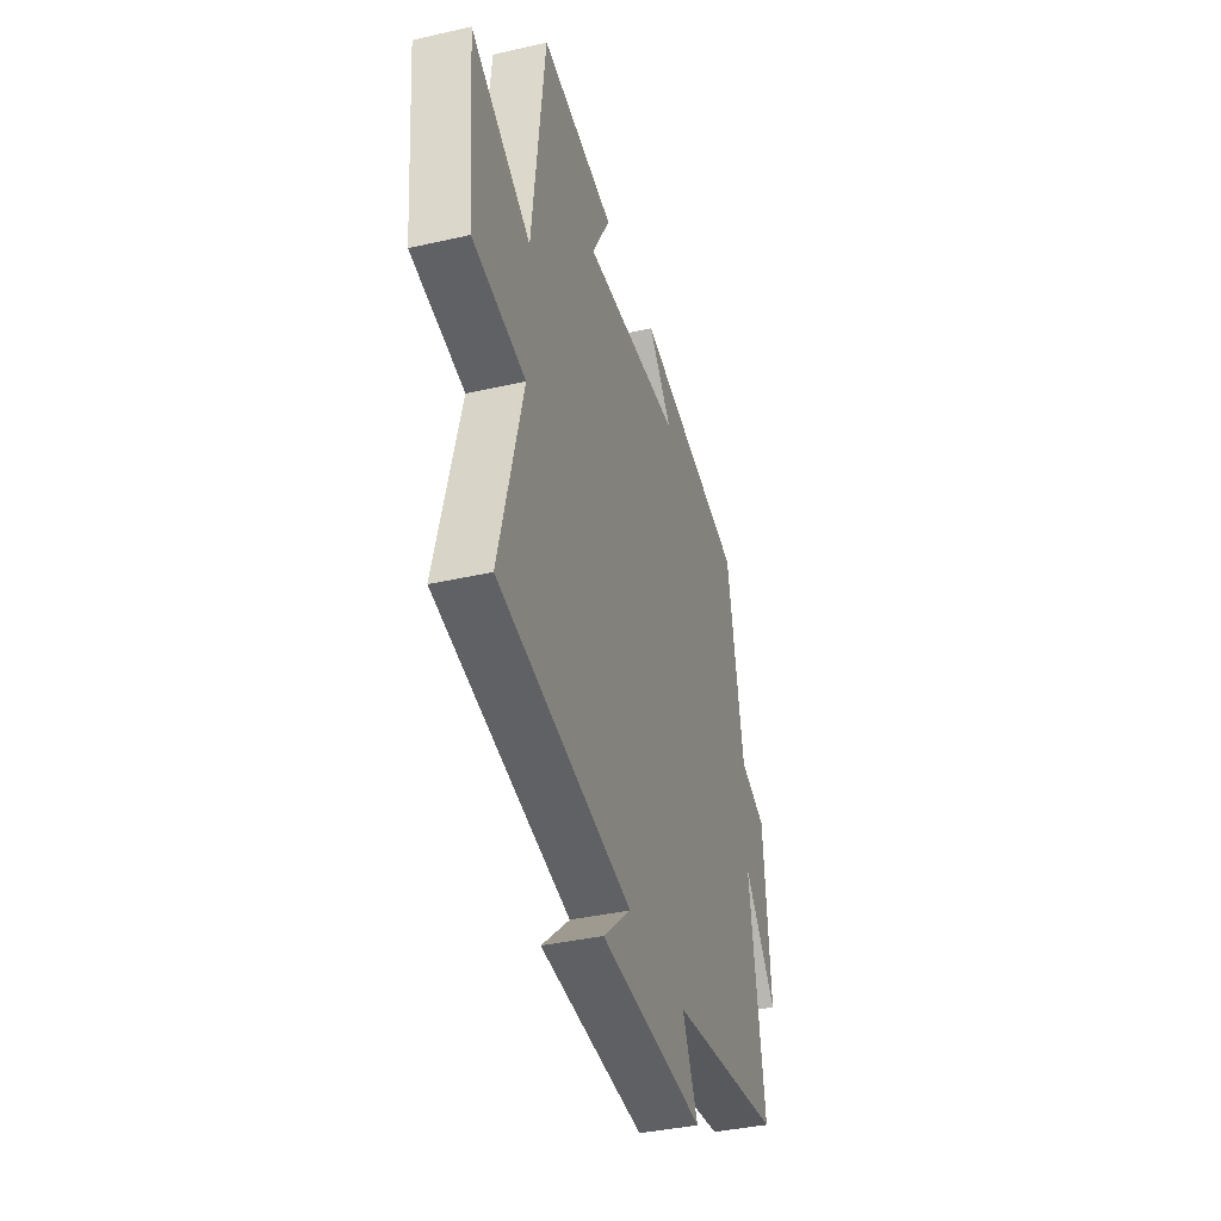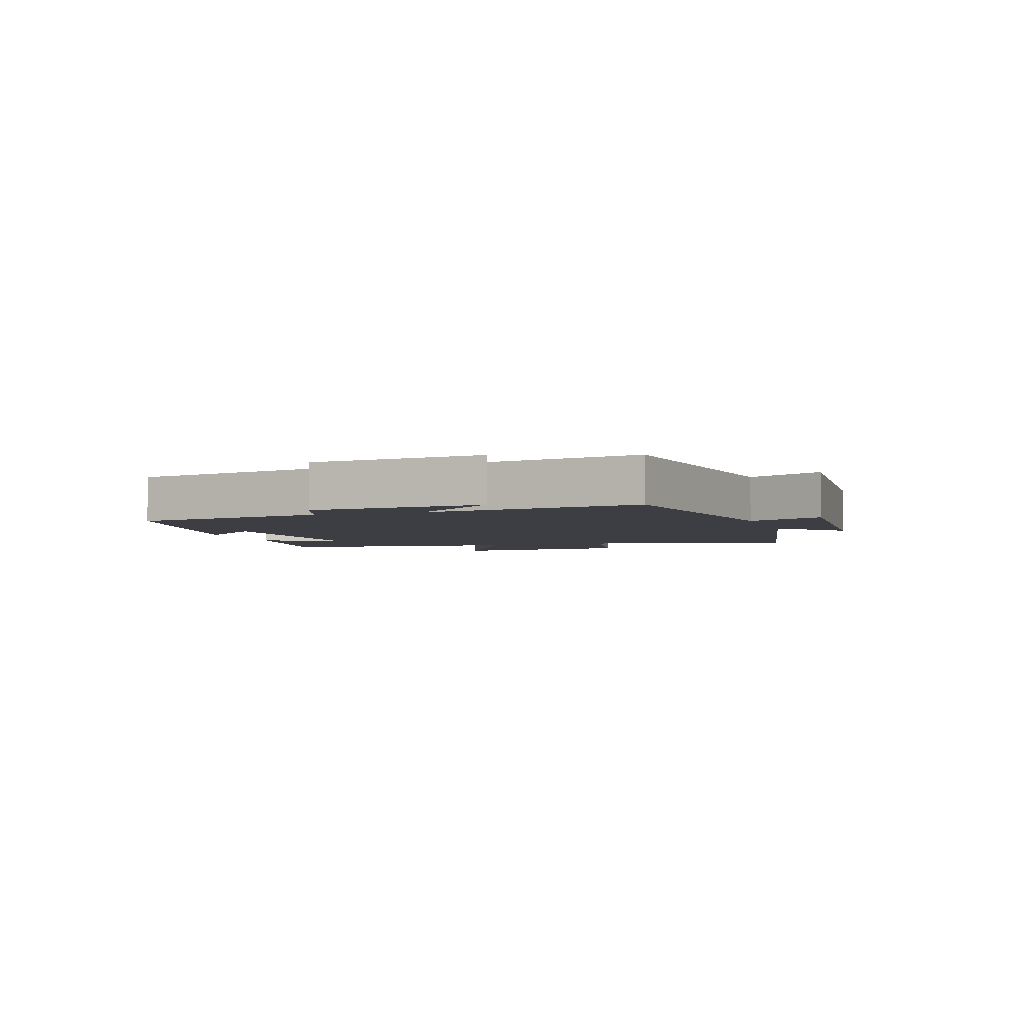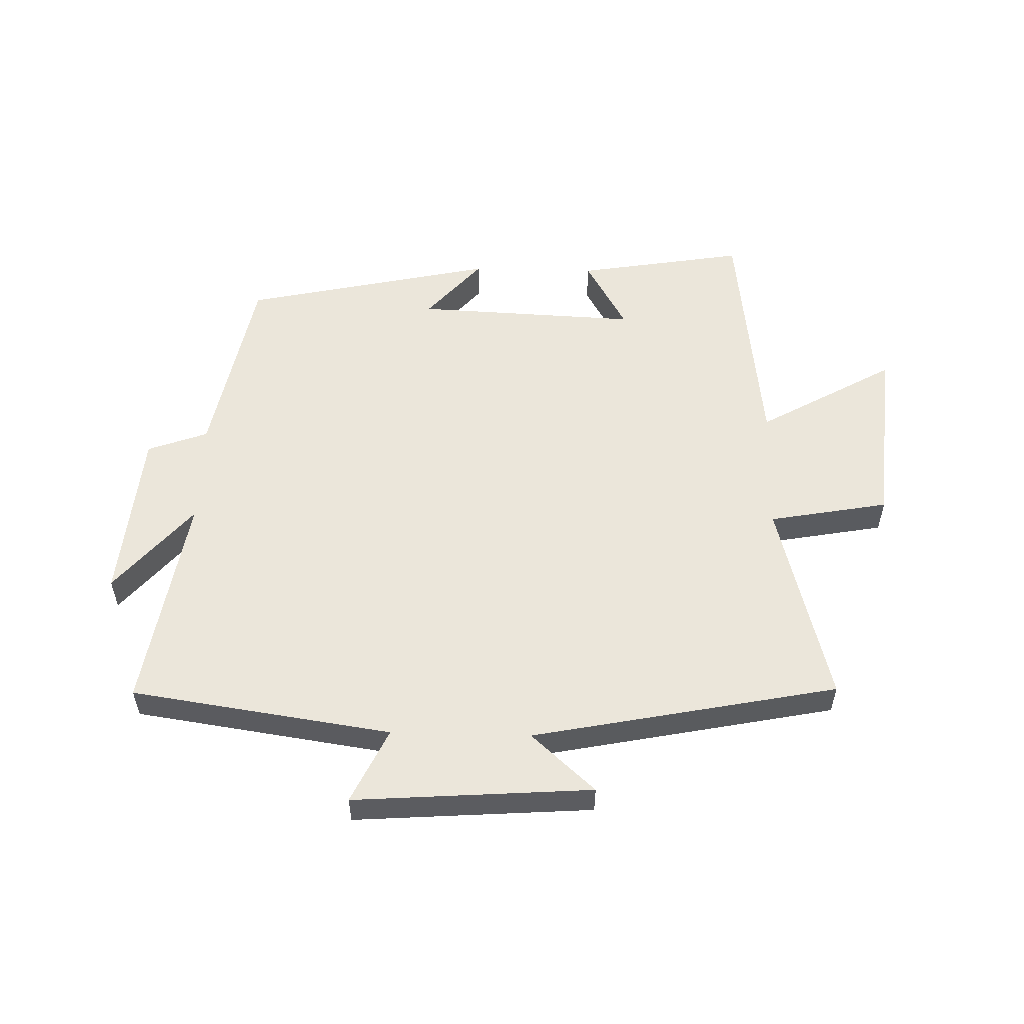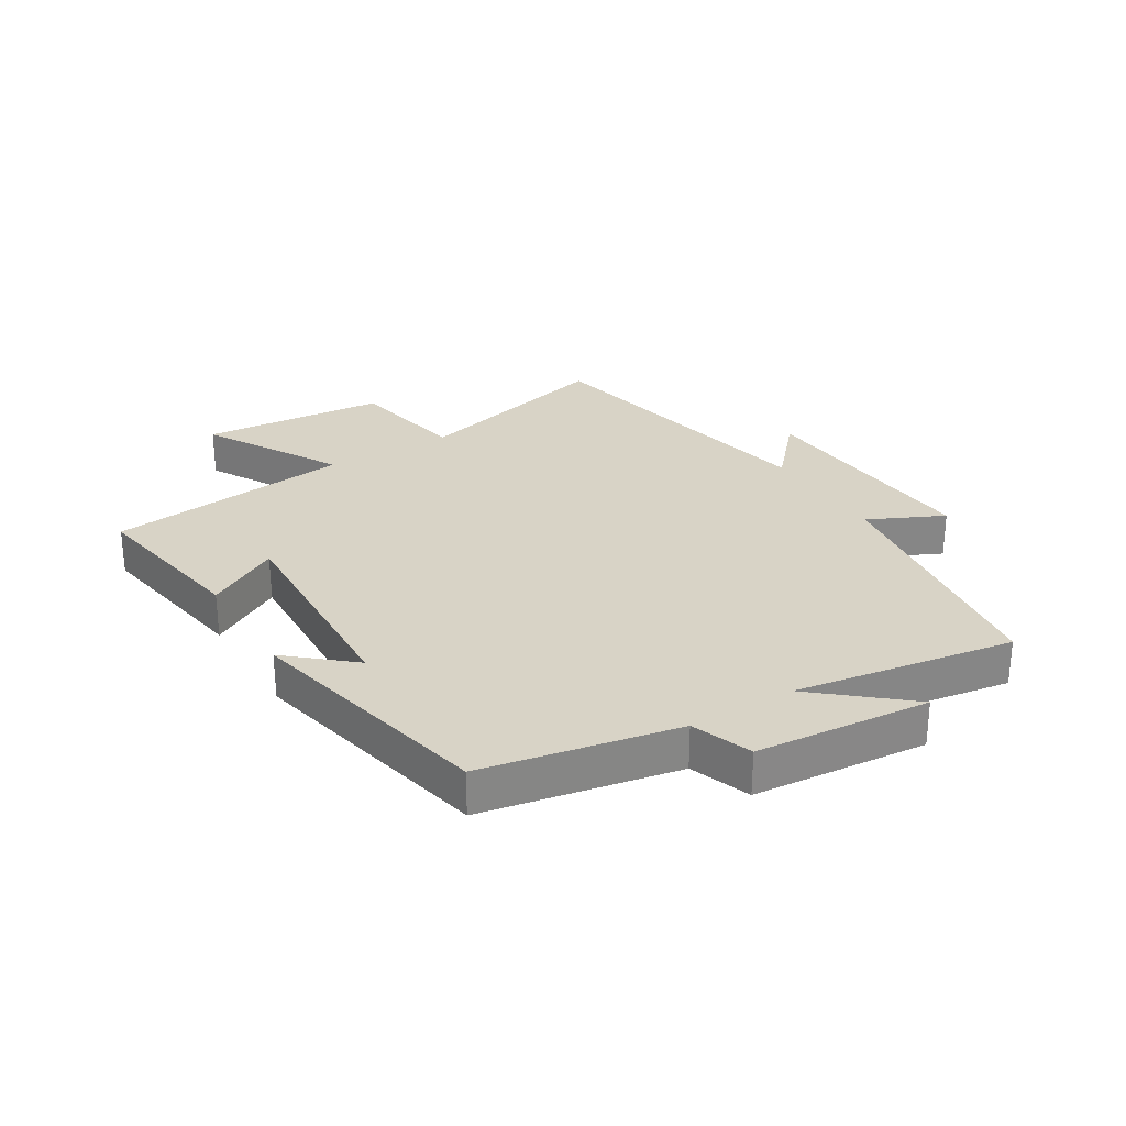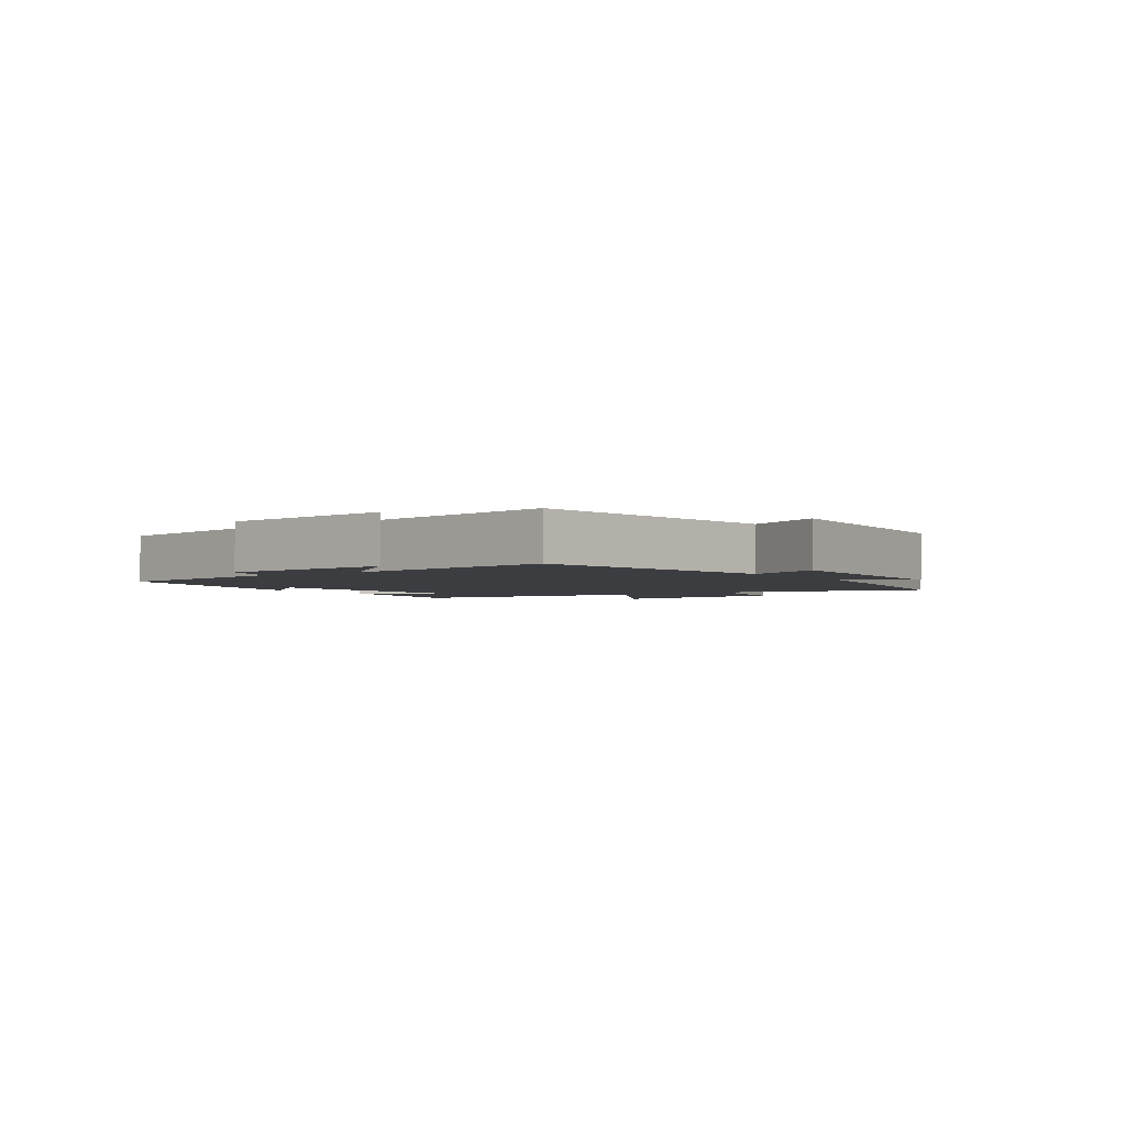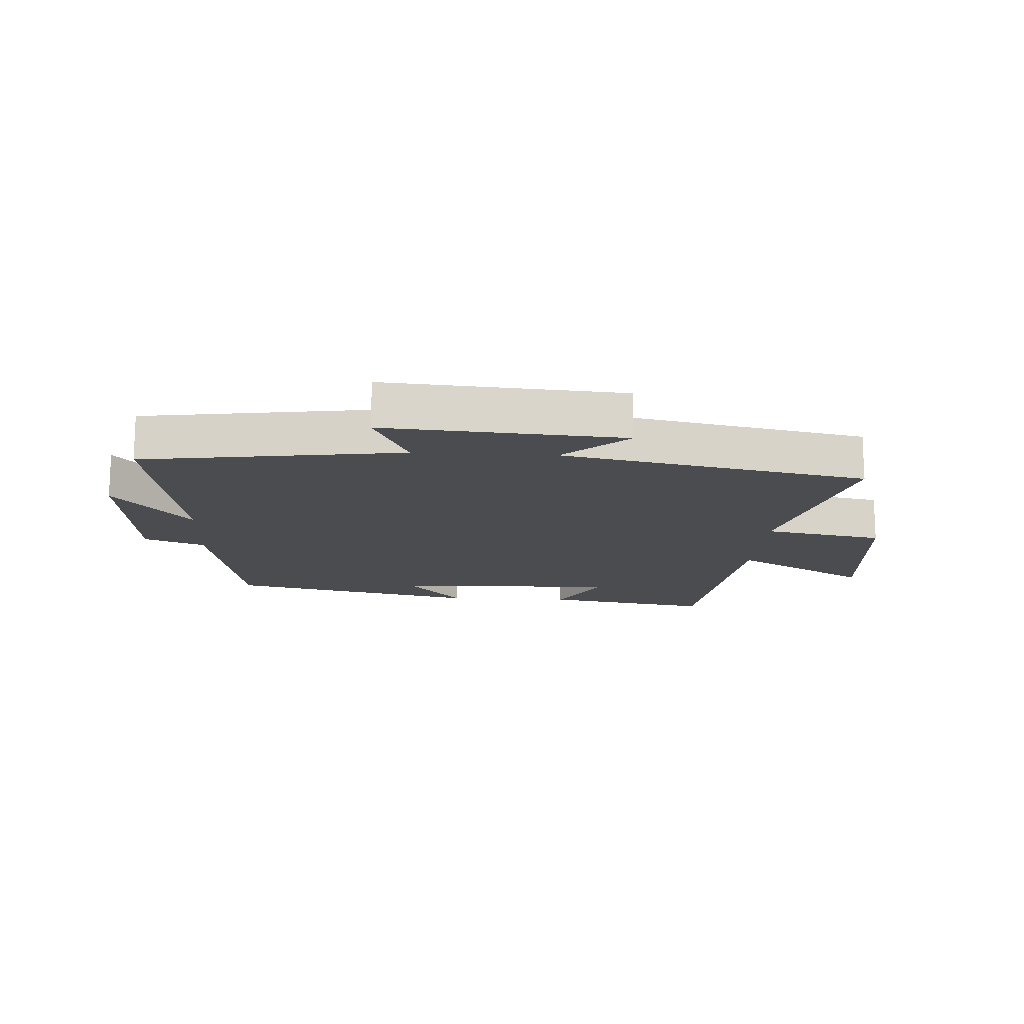
<metadata>
{"format":"obj","ext":"obj","renderer":"f3d","projection":"perspective","resolution":1024,"background":"white","views":[{"elev":-38.0,"azim":-73.8,"up":"+Z"},{"elev":-3.7,"azim":108.6,"up":"+Y"},{"elev":54.9,"azim":-178.5,"up":"+Y"},{"elev":28.2,"azim":58.6,"up":"+Y"},{"elev":-2.7,"azim":125.4,"up":"+Y"},{"elev":-15.2,"azim":176.5,"up":"+Y"}]}
</metadata>
<code>
v -0.453 0.07 0.546
v -0.179 0.07 0.5
v -0.246 0.07 0.381
v 0.118 0.07 0.397
v 0.029 0.07 0.5
v 0.439 0.07 0.41
v 0.5 0.07 0.093
v 0.598 0.07 0.057
v 0.624 0.07 -0.227
v 0.5 0.07 -0.081
v 0.558 0.07 -0.438
v 0.135 0.07 -0.5
v 0.193 0.07 -0.622
v -0.195 0.07 -0.594
v -0.091 0.07 -0.5
v -0.587 0.07 -0.401
v -0.5 0.07 -0.066
v -0.695 0.07 -0.03
v -0.721 0.07 0.272
v -0.5 0.07 0.146
v -0.453 0 0.546
v -0.179 0 0.5
v -0.246 0 0.381
v 0.118 0 0.397
v 0.029 0 0.5
v 0.439 0 0.41
v 0.5 0 0.093
v 0.598 0 0.057
v 0.624 0 -0.227
v 0.5 0 -0.081
v 0.558 0 -0.438
v 0.135 0 -0.5
v 0.193 0 -0.622
v -0.195 0 -0.594
v -0.091 0 -0.5
v -0.587 0 -0.401
v -0.5 0 -0.066
v -0.695 0 -0.03
v -0.721 0 0.272
v -0.5 0 0.146
f 17 18 19 20
f 17 20 1 2
f 15 16 17
f 12 13 14 15
f 10 11 12 15
f 10 15 17
f 7 8 9 10
f 4 5 6 7
f 3 4 7 10
f 17 2 3
f 3 10 17
f 40 39 38 37
f 22 21 40 37
f 37 36 35
f 35 34 33 32
f 35 32 31 30
f 37 35 30
f 30 29 28 27
f 27 26 25 24
f 30 27 24 23
f 23 22 37
f 37 30 23
f 1 21 22 2
f 2 22 23 3
f 3 23 24 4
f 4 24 25 5
f 5 25 26 6
f 6 26 27 7
f 7 27 28 8
f 8 28 29 9
f 9 29 30 10
f 10 30 31 11
f 11 31 32 12
f 12 32 33 13
f 13 33 34 14
f 14 34 35 15
f 15 35 36 16
f 16 36 37 17
f 17 37 38 18
f 18 38 39 19
f 19 39 40 20
f 20 40 21 1

</code>
